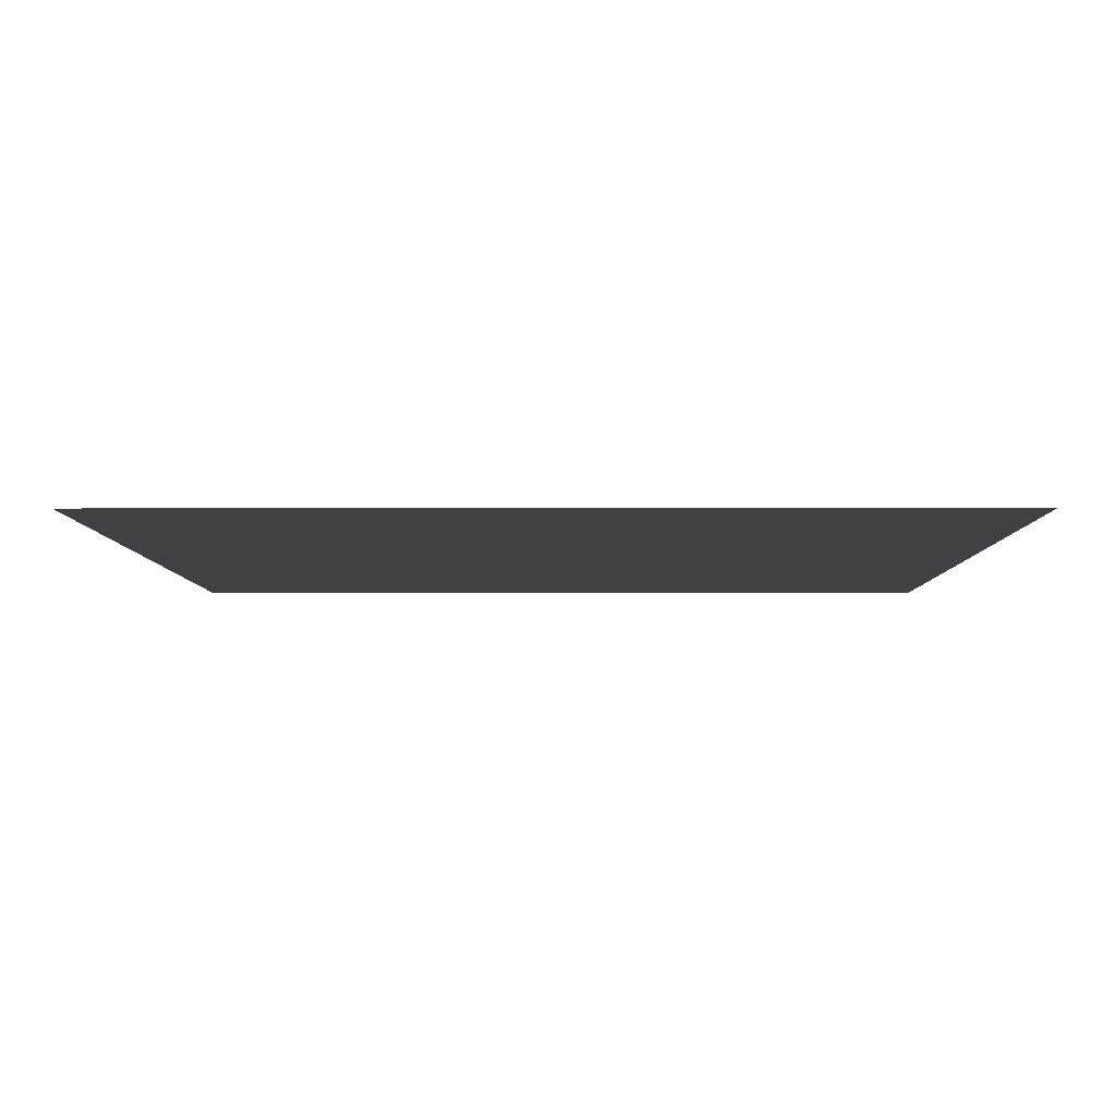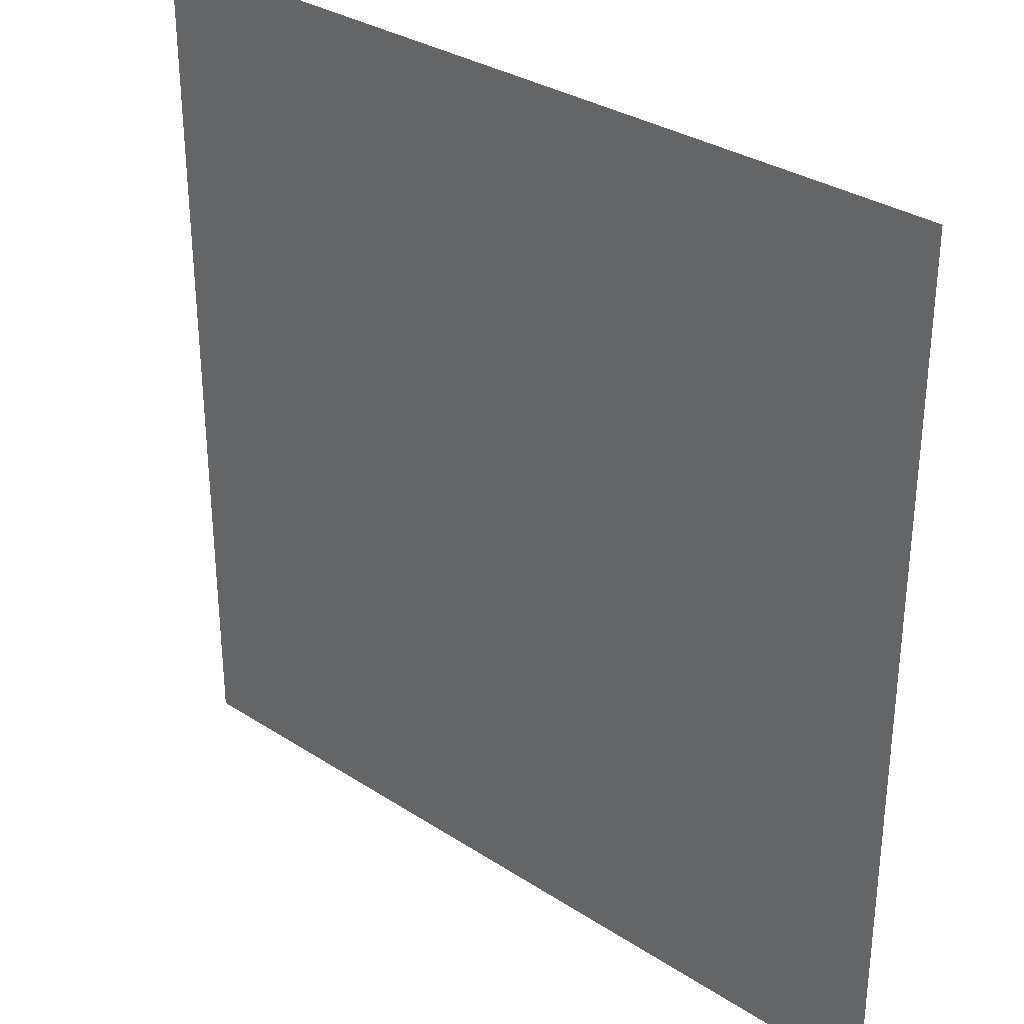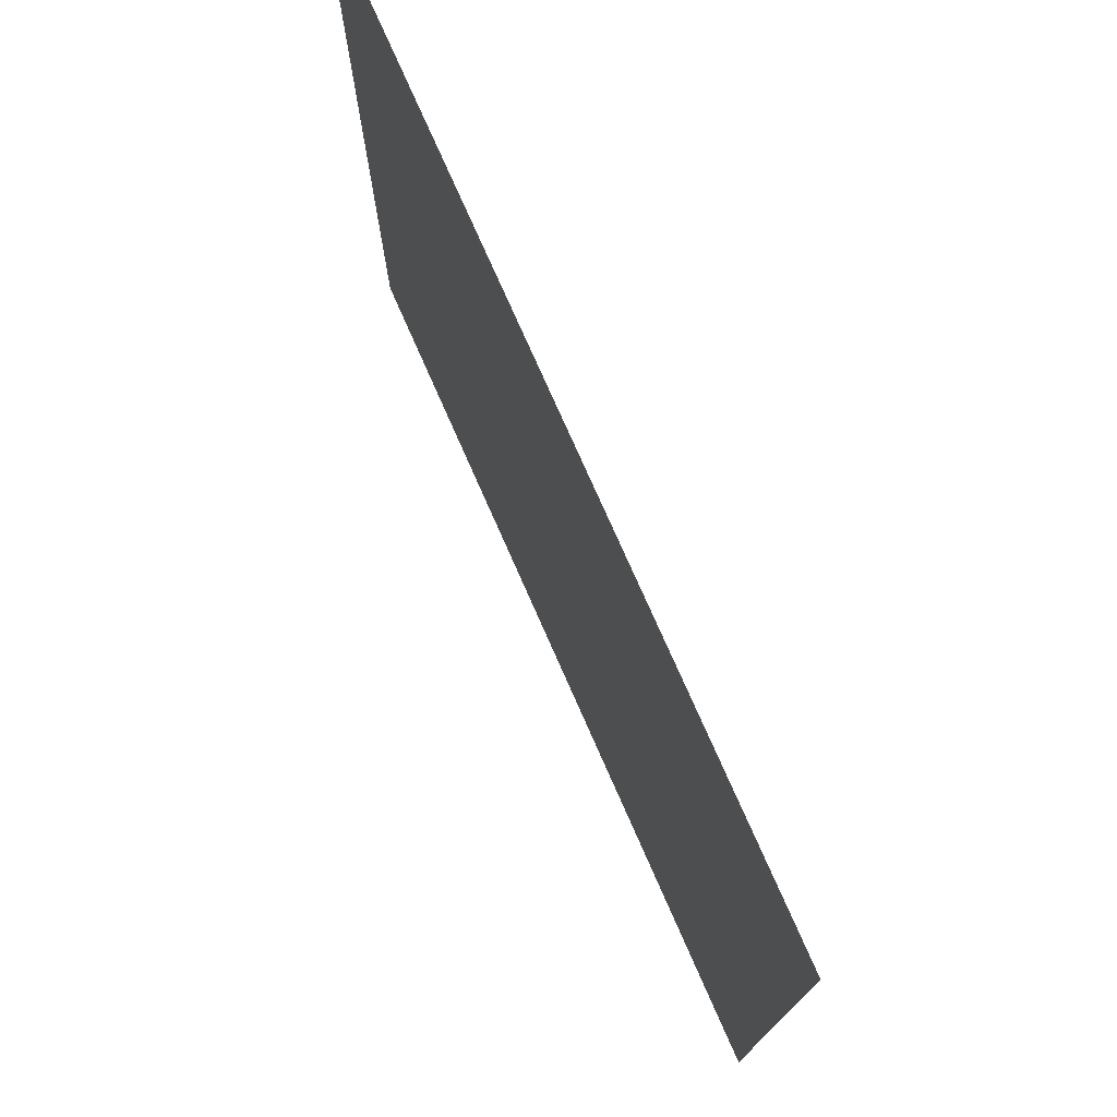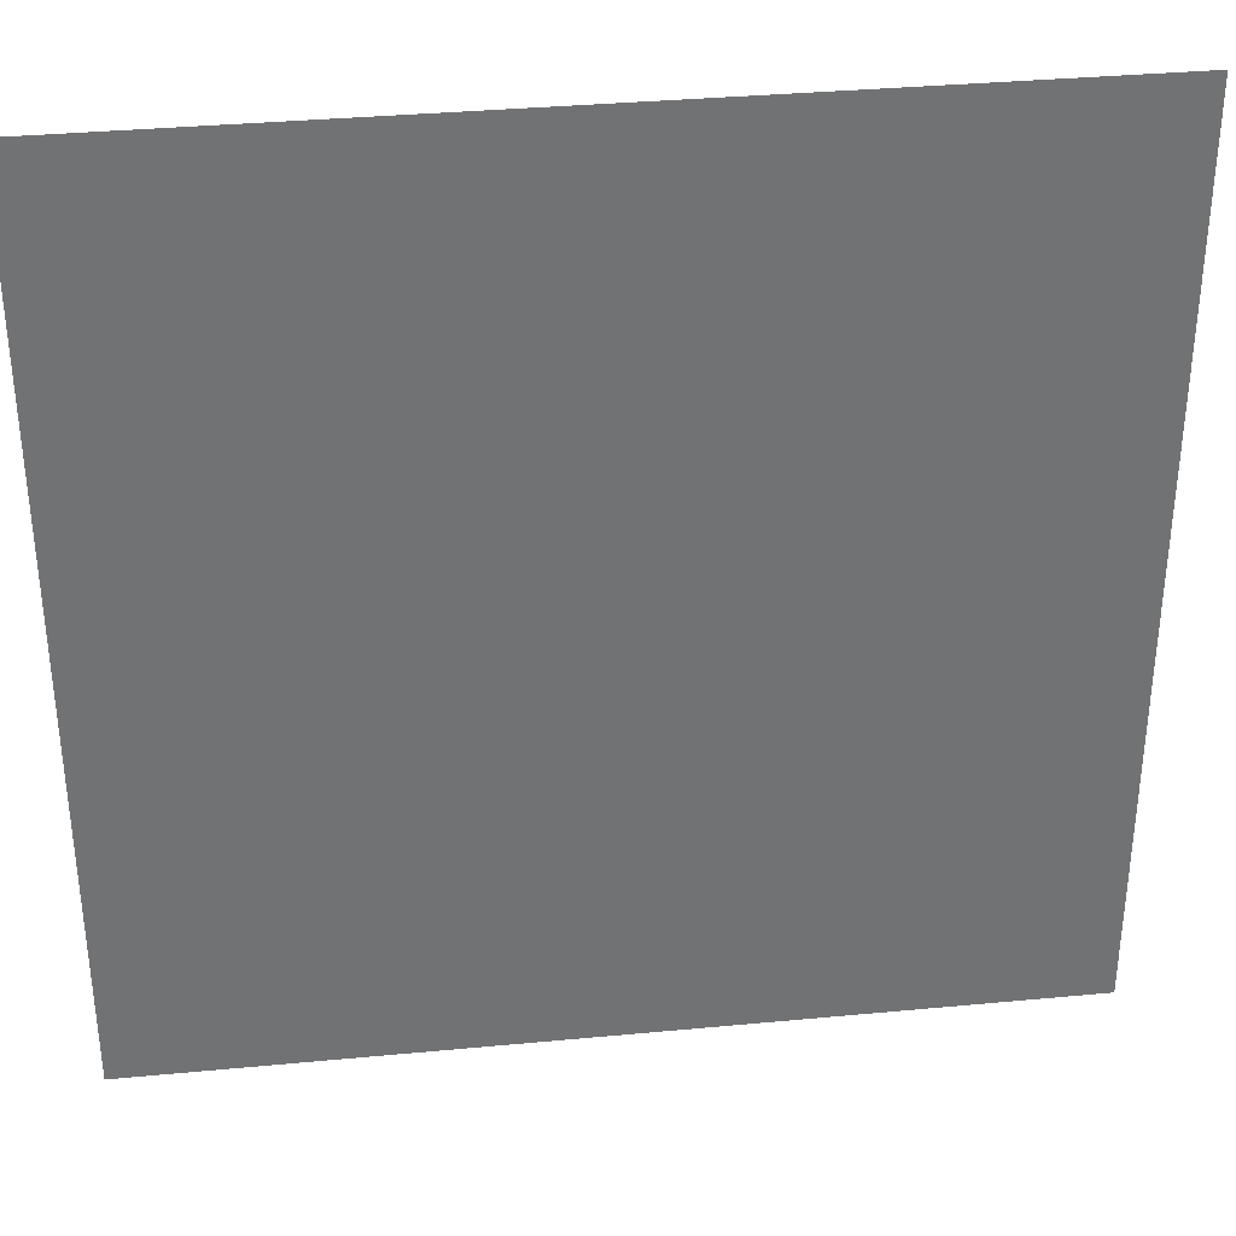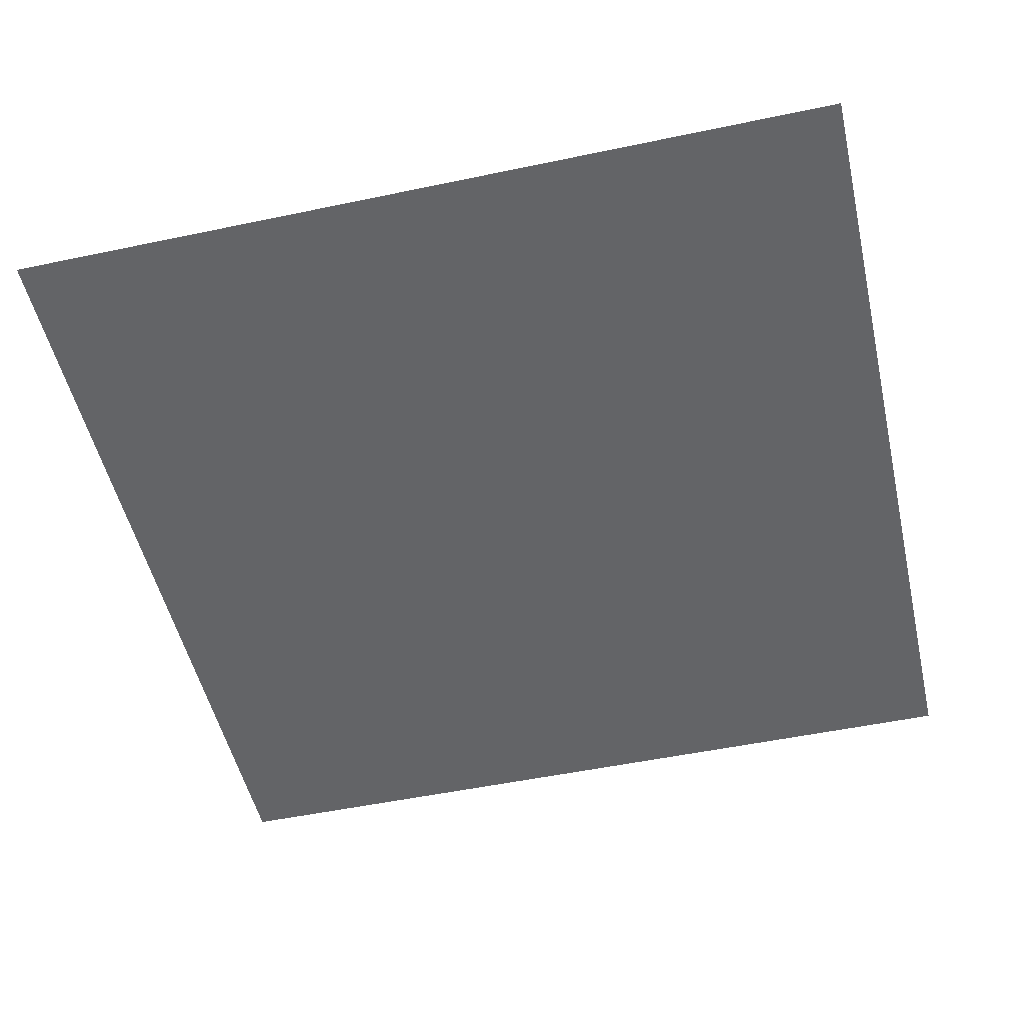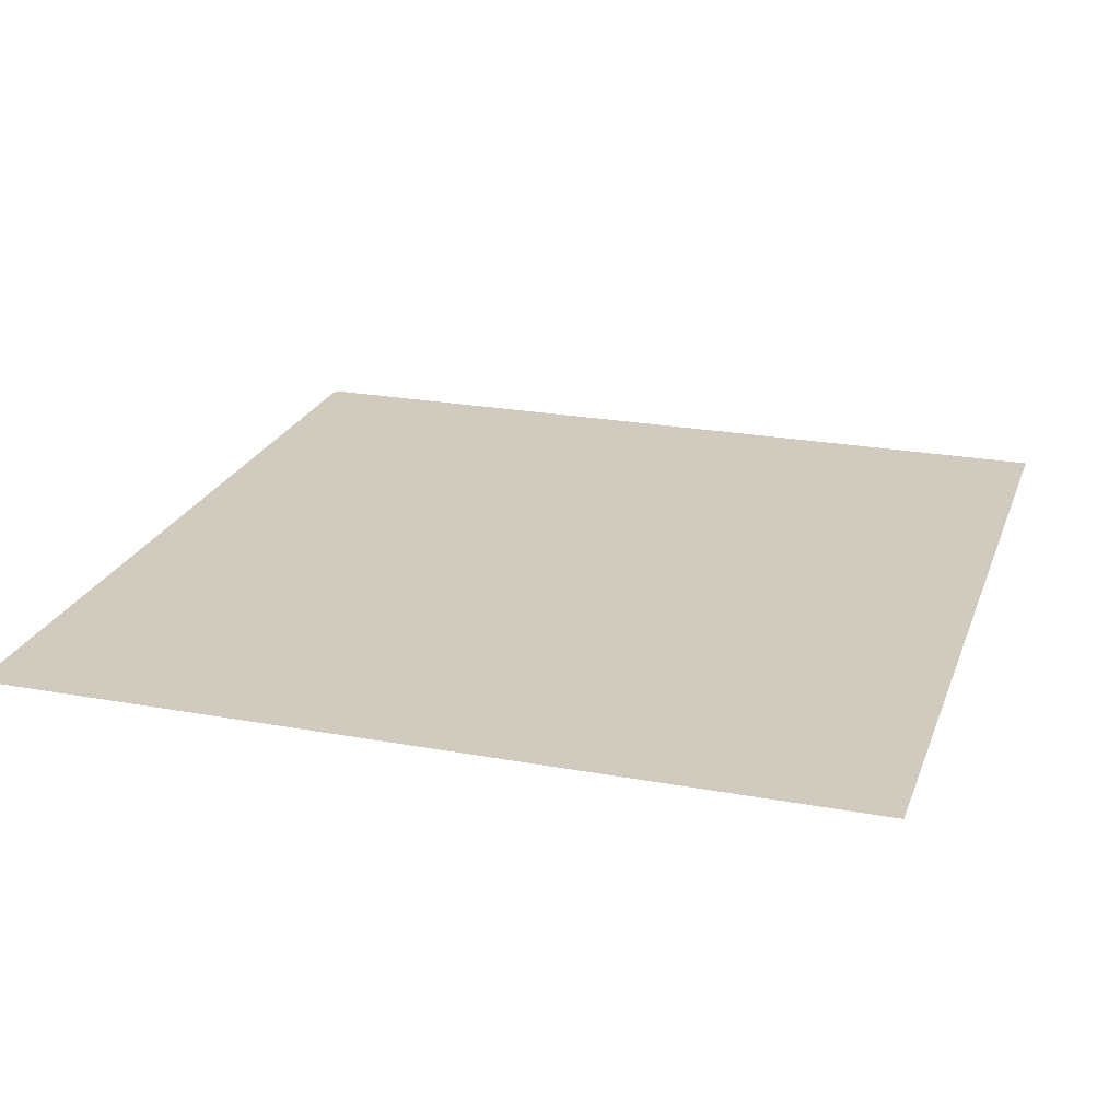
<metadata>
{"format":"obj","ext":"obj","renderer":"f3d","projection":"perspective","resolution":1024,"background":"white","views":[{"elev":-5.7,"azim":90.4,"up":"+Z"},{"elev":31.9,"azim":42.4,"up":"+Y"},{"elev":76.1,"azim":-113.8,"up":"+Y"},{"elev":34.9,"azim":172.8,"up":"+Y"},{"elev":-51.2,"azim":-167.1,"up":"+Z"},{"elev":23.3,"azim":107.3,"up":"+Z"}]}
</metadata>
<code>
v 0 -1 0
v -1 -1 0
v -1 0 0
v 0 0 0
g 1-2_mesh_tile_0003
f 1 2 3 4

</code>
